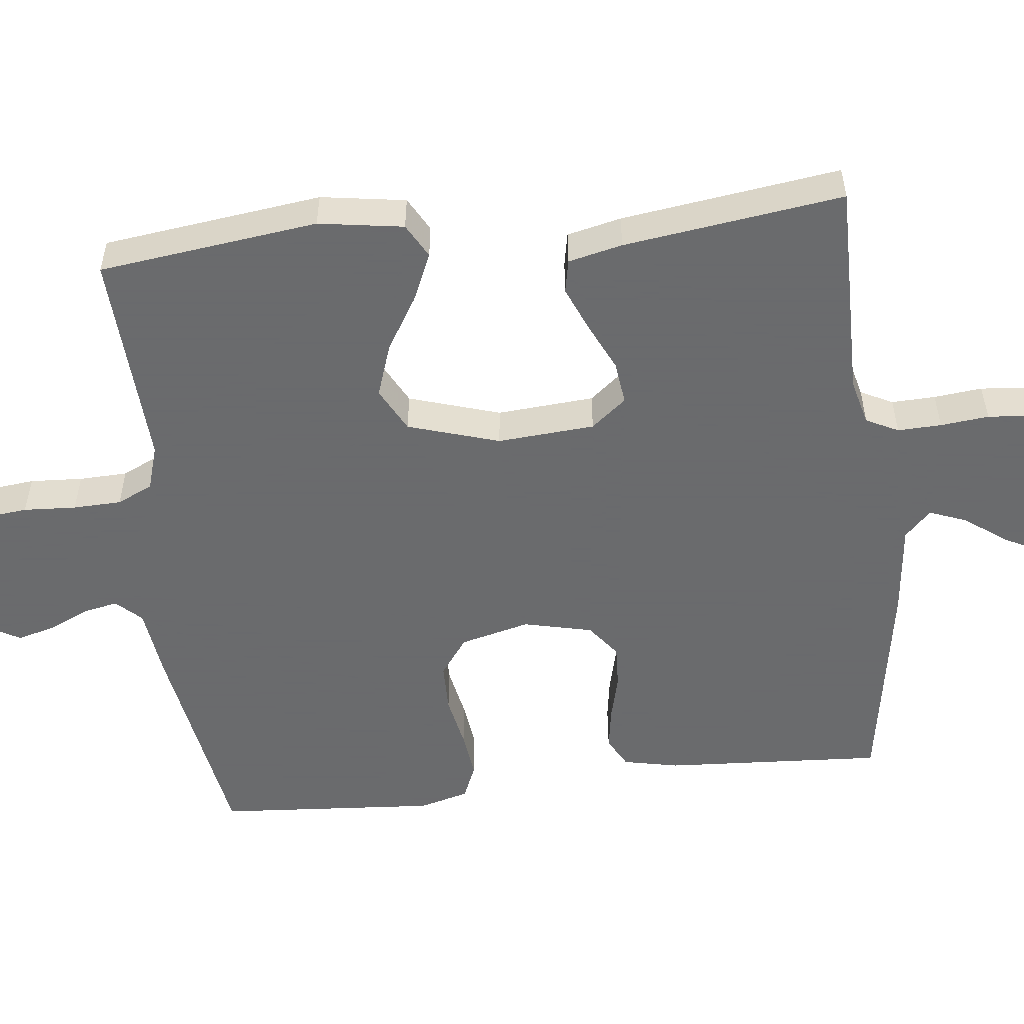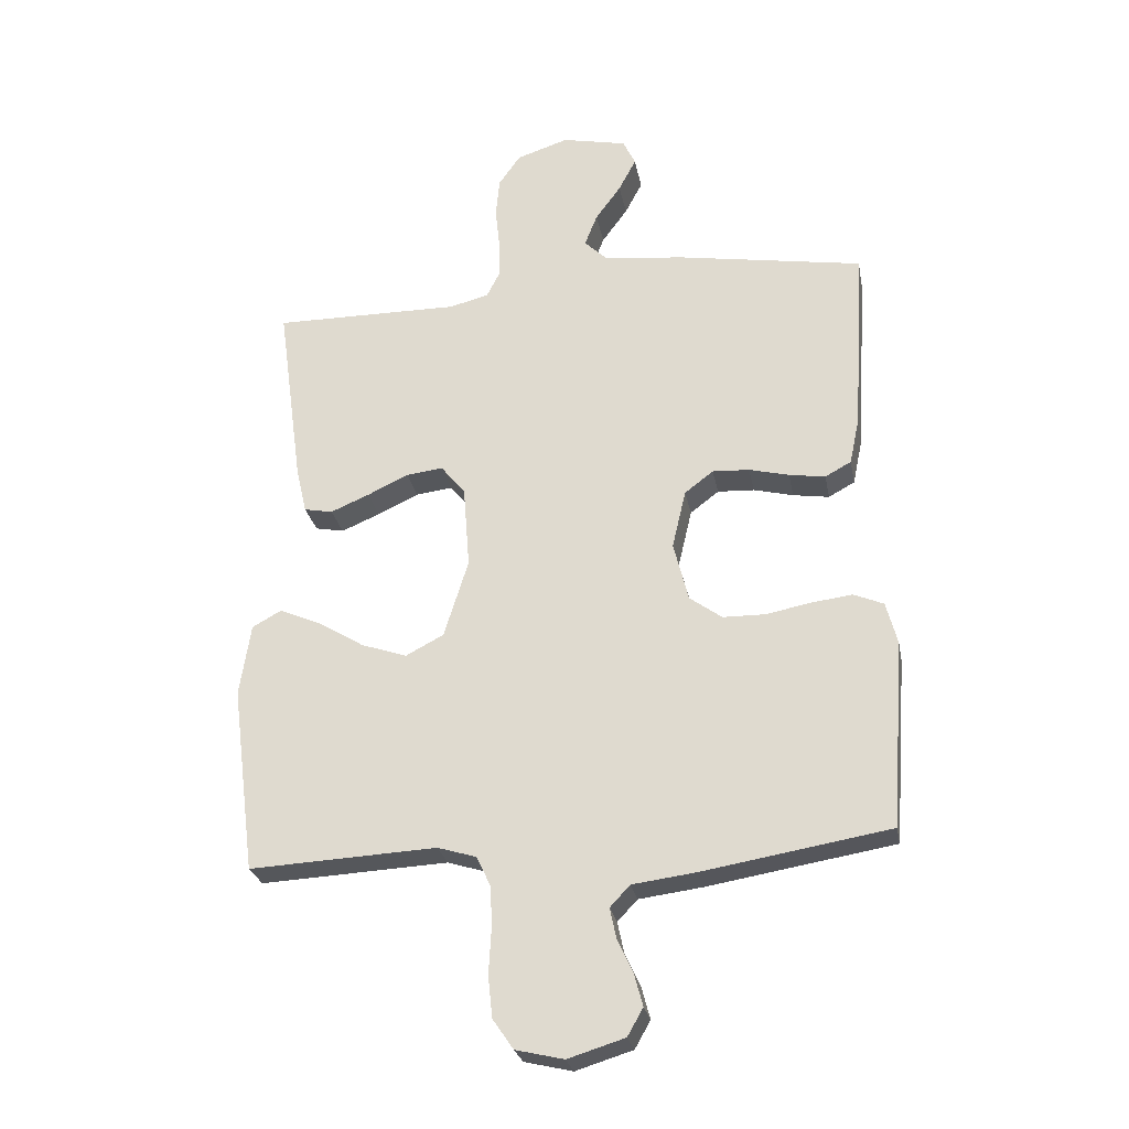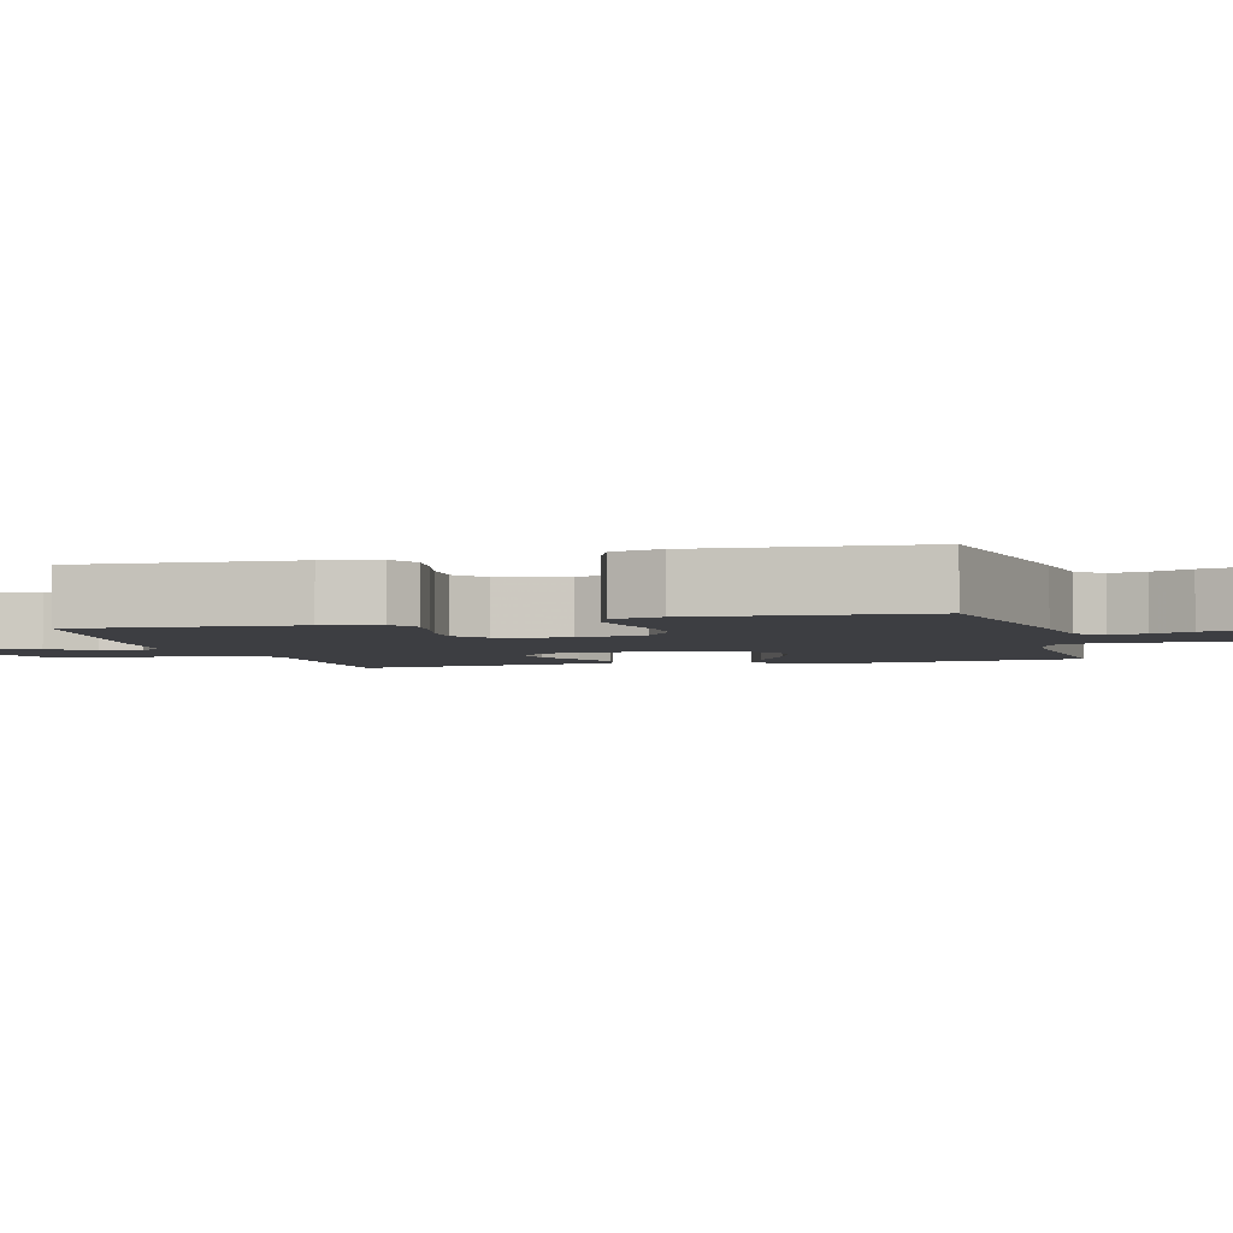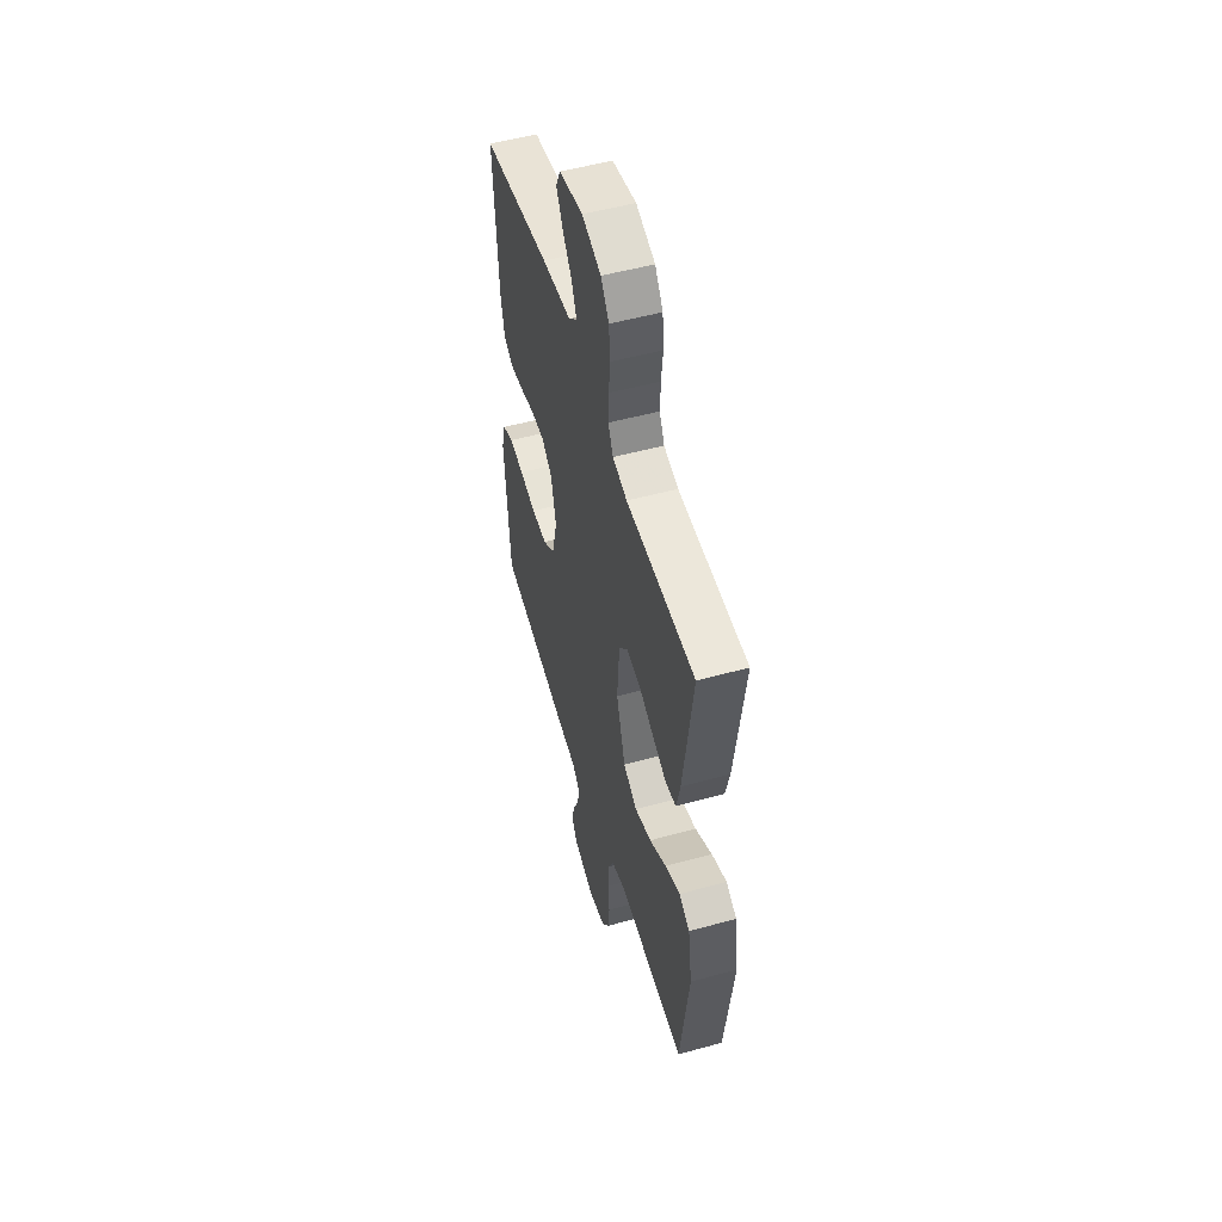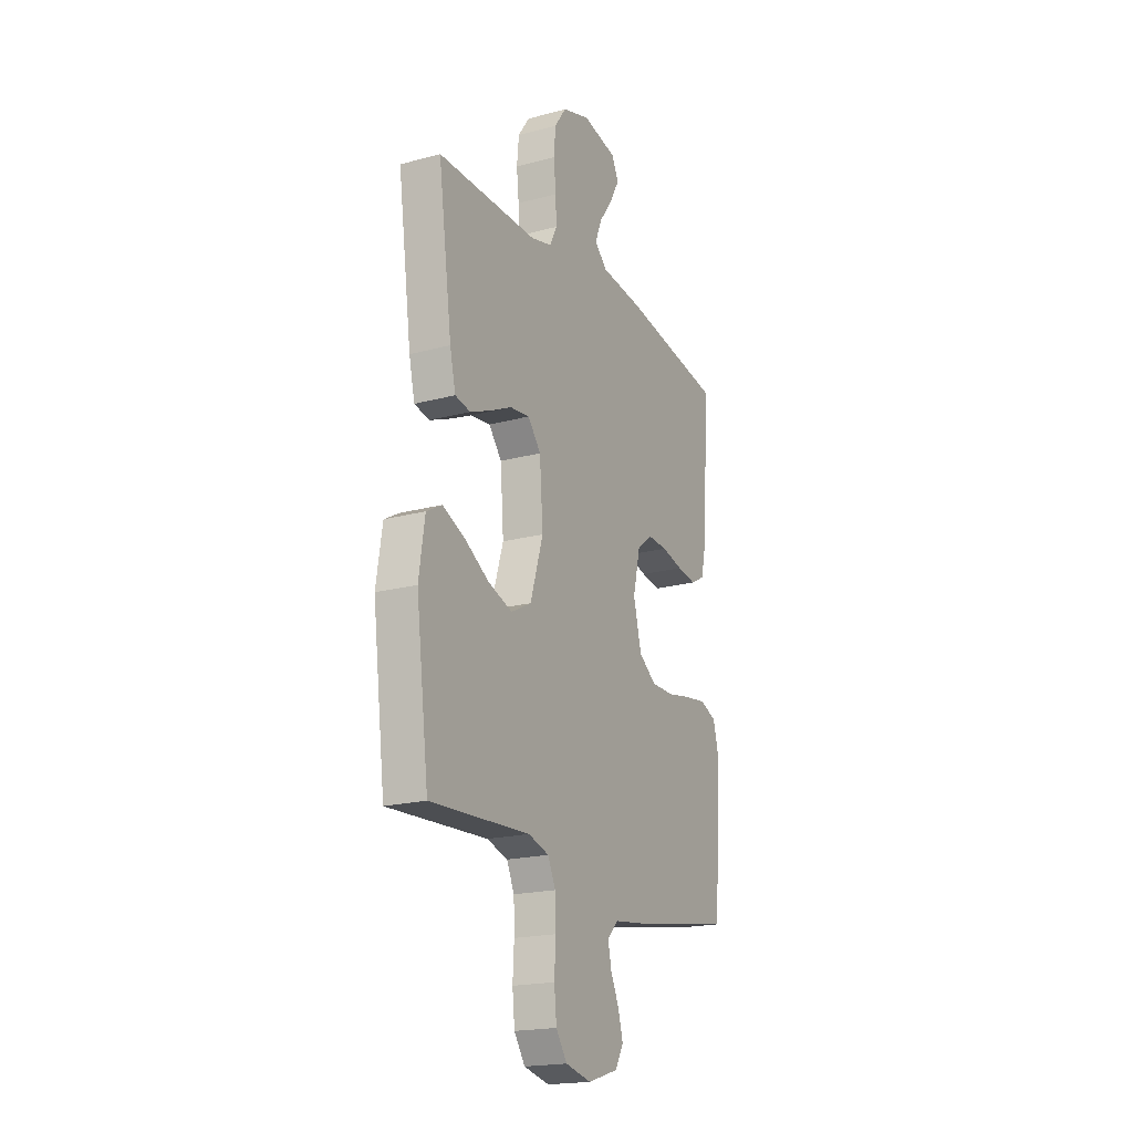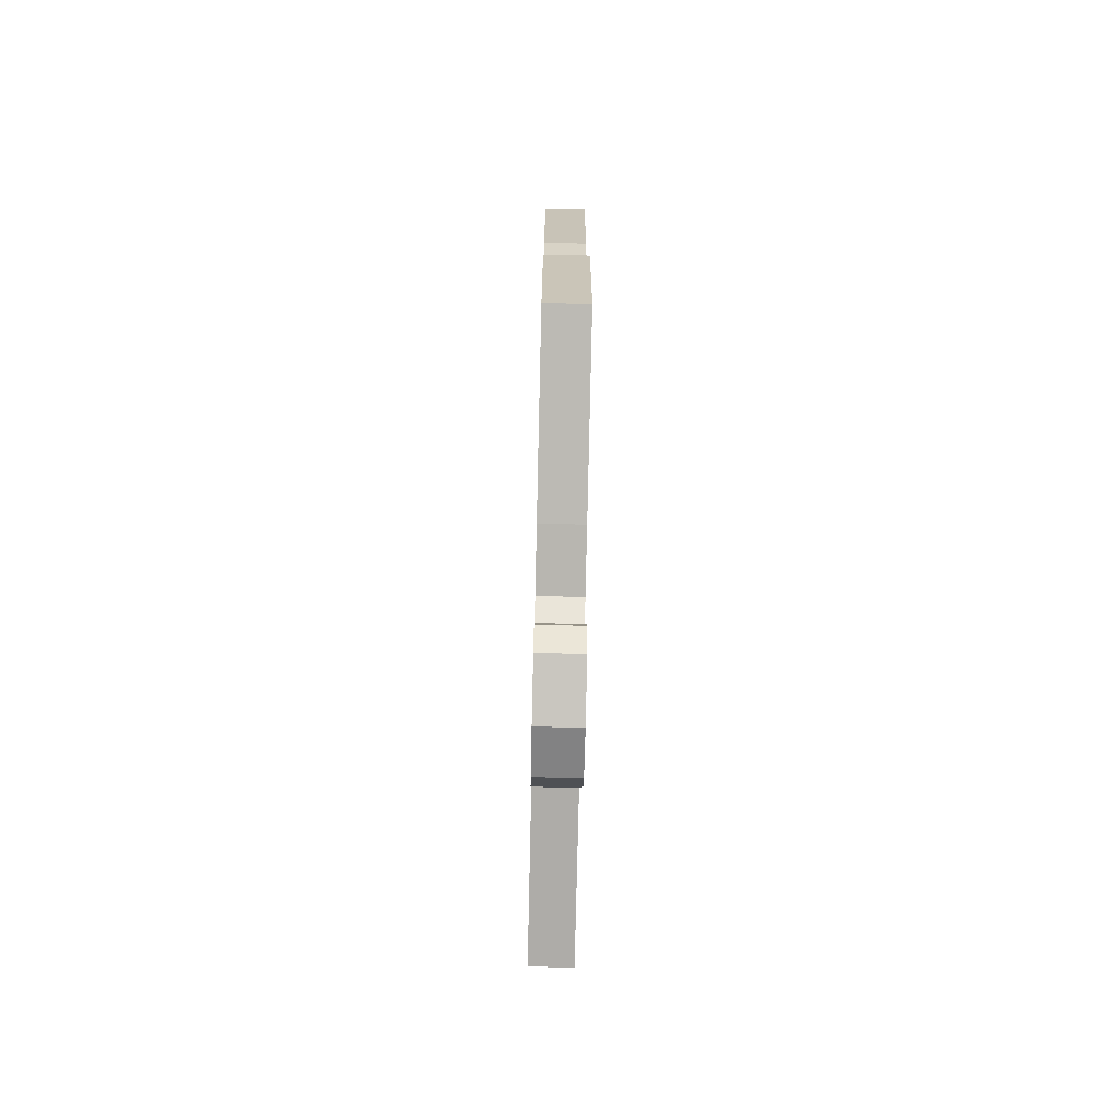
<metadata>
{"format":"obj","ext":"obj","renderer":"f3d","projection":"perspective","resolution":1024,"background":"white","views":[{"elev":-53.2,"azim":-83.5,"up":"+Y"},{"elev":-26.6,"azim":10.6,"up":"+Z"},{"elev":-3.5,"azim":105.6,"up":"+Y"},{"elev":53.1,"azim":-106.3,"up":"+Z"},{"elev":-19.5,"azim":-63.2,"up":"+Z"},{"elev":-74.0,"azim":88.7,"up":"+Z"}]}
</metadata>
<code>
v 0.5 0.07 0.5
v 0.482 0.07 0.2
v 0.466 0.07 0.124
v 0.424 0.07 0.101
v 0.366 0.07 0.11
v 0.302 0.07 0.126
v 0.243 0.07 0.129
v 0.197 0.07 0.094
v 0.175 0.07 0
v 0.199 0.07 -0.095
v 0.251 0.07 -0.133
v 0.319 0.07 -0.134
v 0.391 0.07 -0.12
v 0.456 0.07 -0.112
v 0.504 0.07 -0.132
v 0.522 0.07 -0.2
v 0.5 0.07 -0.5
v 0.2 0.07 -0.55
v 0.099 0.07 -0.563
v 0.067 0.07 -0.597
v 0.077 0.07 -0.645
v 0.102 0.07 -0.699
v 0.116 0.07 -0.751
v 0.091 0.07 -0.795
v 0 0.07 -0.823
v -0.077 0.07 -0.805
v -0.11 0.07 -0.757
v -0.117 0.07 -0.691
v -0.113 0.07 -0.619
v -0.115 0.07 -0.553
v -0.138 0.07 -0.504
v -0.2 0.07 -0.485
v -0.5 0.07 -0.5
v -0.538 0.07 -0.2
v -0.52 0.07 -0.084
v -0.473 0.07 -0.058
v -0.407 0.07 -0.087
v -0.333 0.07 -0.132
v -0.26 0.07 -0.157
v -0.199 0.07 -0.125
v -0.16 0.07 0
v -0.17 0.07 0.133
v -0.209 0.07 0.181
v -0.268 0.07 0.174
v -0.334 0.07 0.143
v -0.396 0.07 0.117
v -0.442 0.07 0.126
v -0.459 0.07 0.2
v -0.5 0.07 0.5
v -0.2 0.07 0.498
v -0.137 0.07 0.514
v -0.115 0.07 0.558
v -0.117 0.07 0.618
v -0.124 0.07 0.684
v -0.118 0.07 0.747
v -0.083 0.07 0.797
v 0 0.07 0.824
v 0.104 0.07 0.802
v 0.124 0.07 0.76
v 0.096 0.07 0.707
v 0.055 0.07 0.651
v 0.035 0.07 0.6
v 0.072 0.07 0.564
v 0.2 0.07 0.55
v 0.5 0 0.5
v 0.482 0 0.2
v 0.466 0 0.124
v 0.424 0 0.101
v 0.366 0 0.11
v 0.302 0 0.126
v 0.243 0 0.129
v 0.197 0 0.094
v 0.175 0 0
v 0.199 0 -0.095
v 0.251 0 -0.133
v 0.319 0 -0.134
v 0.391 0 -0.12
v 0.456 0 -0.112
v 0.504 0 -0.132
v 0.522 0 -0.2
v 0.5 0 -0.5
v 0.2 0 -0.55
v 0.099 0 -0.563
v 0.067 0 -0.597
v 0.077 0 -0.645
v 0.102 0 -0.699
v 0.116 0 -0.751
v 0.091 0 -0.795
v 0 0 -0.823
v -0.077 0 -0.805
v -0.11 0 -0.757
v -0.117 0 -0.691
v -0.113 0 -0.619
v -0.115 0 -0.553
v -0.138 0 -0.504
v -0.2 0 -0.485
v -0.5 0 -0.5
v -0.538 0 -0.2
v -0.52 0 -0.084
v -0.473 0 -0.058
v -0.407 0 -0.087
v -0.333 0 -0.132
v -0.26 0 -0.157
v -0.199 0 -0.125
v -0.16 0 0
v -0.17 0 0.133
v -0.209 0 0.181
v -0.268 0 0.174
v -0.334 0 0.143
v -0.396 0 0.117
v -0.442 0 0.126
v -0.459 0 0.2
v -0.5 0 0.5
v -0.2 0 0.498
v -0.137 0 0.514
v -0.115 0 0.558
v -0.117 0 0.618
v -0.124 0 0.684
v -0.118 0 0.747
v -0.083 0 0.797
v 0 0 0.824
v 0.104 0 0.802
v 0.124 0 0.76
v 0.096 0 0.707
v 0.055 0 0.651
v 0.035 0 0.6
v 0.072 0 0.564
v 0.2 0 0.55
f 63 64 1 2
f 58 59 60 61
f 58 61 62
f 57 58 62
f 56 57 62
f 53 54 55 56
f 52 53 56 62
f 51 52 62 63
f 47 48 49 50
f 44 45 46 47
f 44 47 50 51
f 35 36 37 38
f 35 38 39
f 32 33 34 35
f 31 32 35 39
f 30 31 39 40
f 26 27 28 29
f 26 29 30
f 25 26 30
f 21 22 23 24
f 20 21 24 25
f 16 17 18 19
f 14 15 16 19
f 12 13 14 19
f 11 12 19 20
f 10 11 20
f 9 10 20 25
f 3 4 5 6
f 3 6 7
f 2 3 7
f 63 2 7
f 43 44 51 63
f 42 43 63 7
f 41 42 7 8
f 40 41 8 9
f 9 25 30 40
f 66 65 128 127
f 125 124 123 122
f 126 125 122
f 126 122 121
f 126 121 120
f 120 119 118 117
f 126 120 117 116
f 127 126 116 115
f 114 113 112 111
f 111 110 109 108
f 115 114 111 108
f 102 101 100 99
f 103 102 99
f 99 98 97 96
f 103 99 96 95
f 104 103 95 94
f 93 92 91 90
f 94 93 90
f 94 90 89
f 88 87 86 85
f 89 88 85 84
f 83 82 81 80
f 83 80 79 78
f 83 78 77 76
f 84 83 76 75
f 84 75 74
f 89 84 74 73
f 70 69 68 67
f 71 70 67
f 71 67 66
f 71 66 127
f 127 115 108 107
f 71 127 107 106
f 72 71 106 105
f 73 72 105 104
f 104 94 89 73
f 1 65 66 2
f 2 66 67 3
f 3 67 68 4
f 4 68 69 5
f 5 69 70 6
f 6 70 71 7
f 7 71 72 8
f 8 72 73 9
f 9 73 74 10
f 10 74 75 11
f 11 75 76 12
f 12 76 77 13
f 13 77 78 14
f 14 78 79 15
f 15 79 80 16
f 16 80 81 17
f 17 81 82 18
f 18 82 83 19
f 19 83 84 20
f 20 84 85 21
f 21 85 86 22
f 22 86 87 23
f 23 87 88 24
f 24 88 89 25
f 25 89 90 26
f 26 90 91 27
f 27 91 92 28
f 28 92 93 29
f 29 93 94 30
f 30 94 95 31
f 31 95 96 32
f 32 96 97 33
f 33 97 98 34
f 34 98 99 35
f 35 99 100 36
f 36 100 101 37
f 37 101 102 38
f 38 102 103 39
f 39 103 104 40
f 40 104 105 41
f 41 105 106 42
f 42 106 107 43
f 43 107 108 44
f 44 108 109 45
f 45 109 110 46
f 46 110 111 47
f 47 111 112 48
f 48 112 113 49
f 49 113 114 50
f 50 114 115 51
f 51 115 116 52
f 52 116 117 53
f 53 117 118 54
f 54 118 119 55
f 55 119 120 56
f 56 120 121 57
f 57 121 122 58
f 58 122 123 59
f 59 123 124 60
f 60 124 125 61
f 61 125 126 62
f 62 126 127 63
f 63 127 128 64
f 64 128 65 1

</code>
